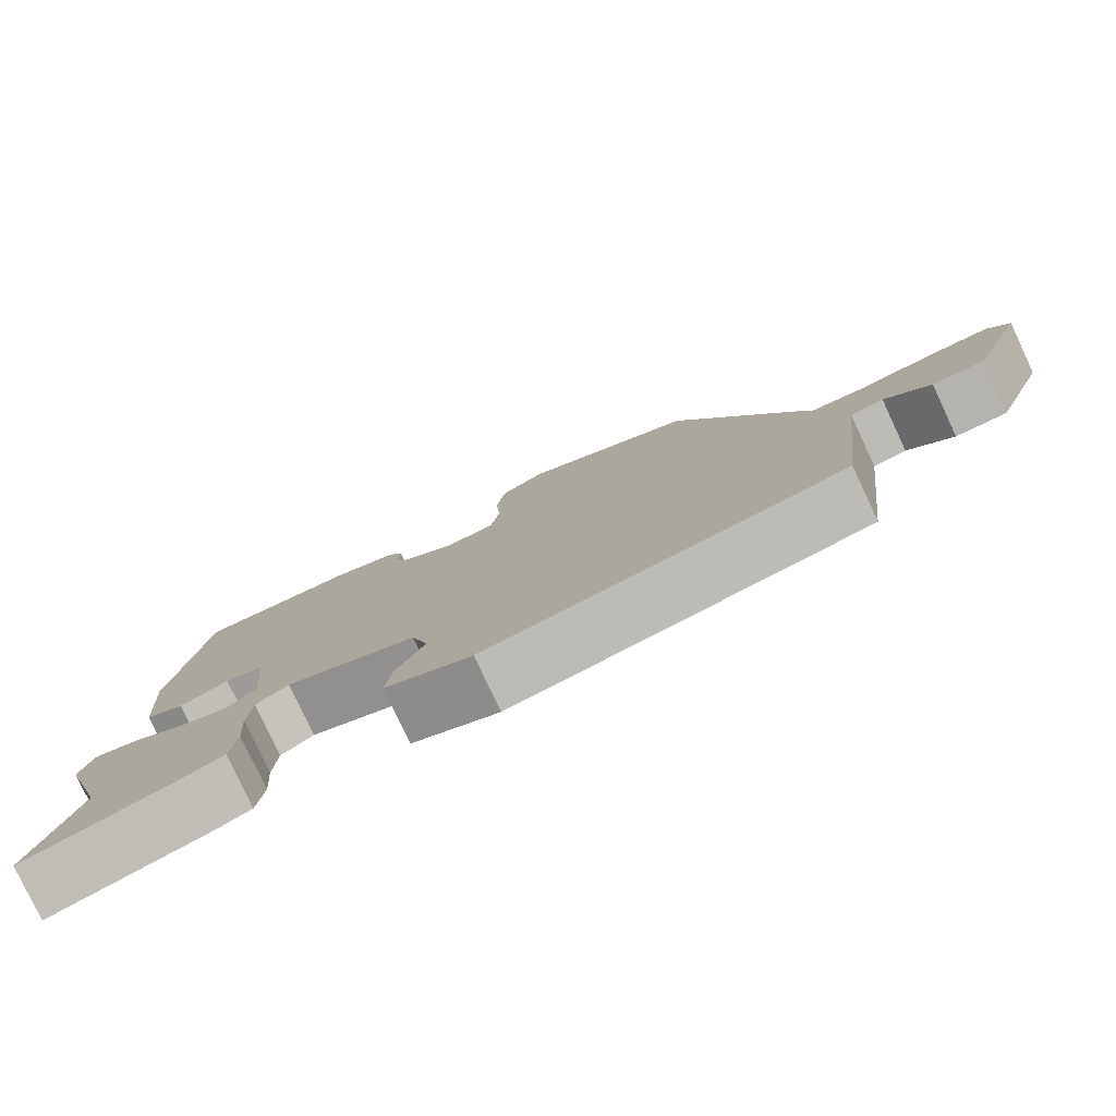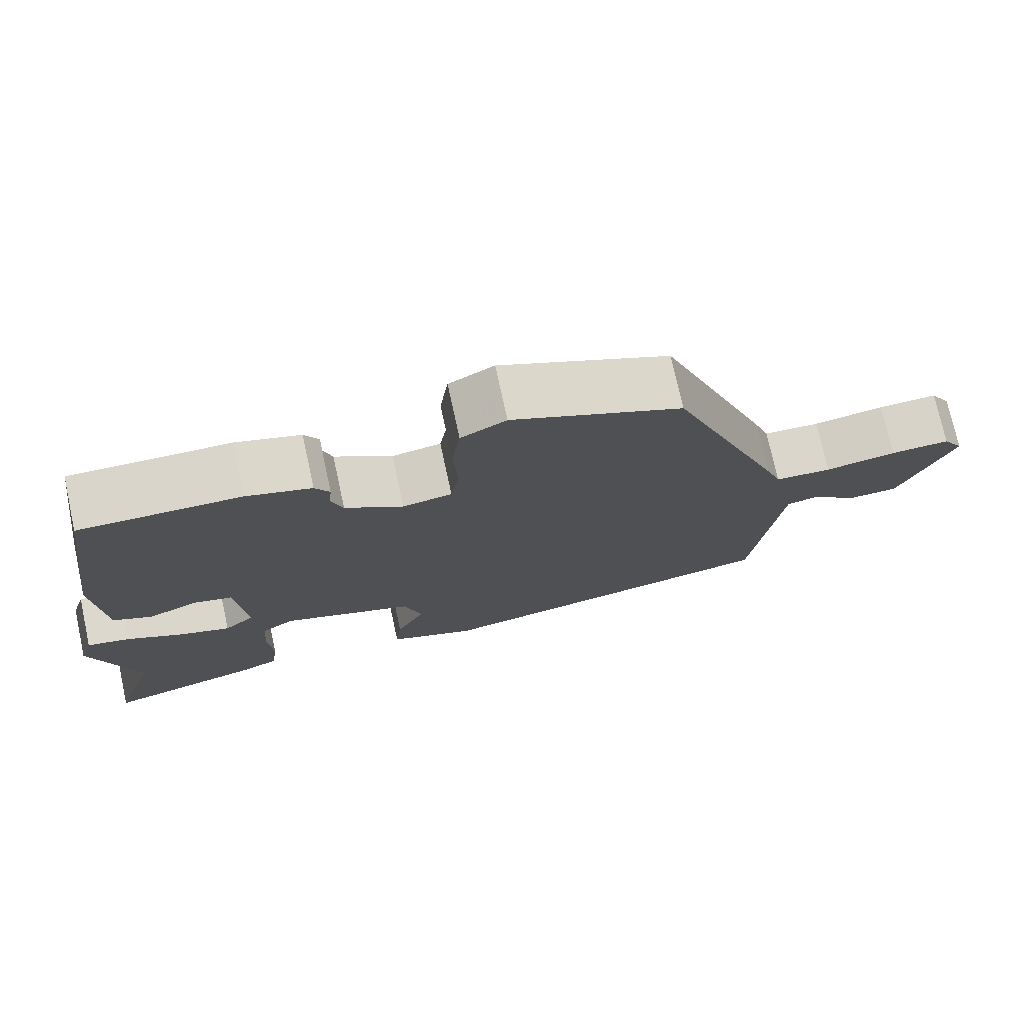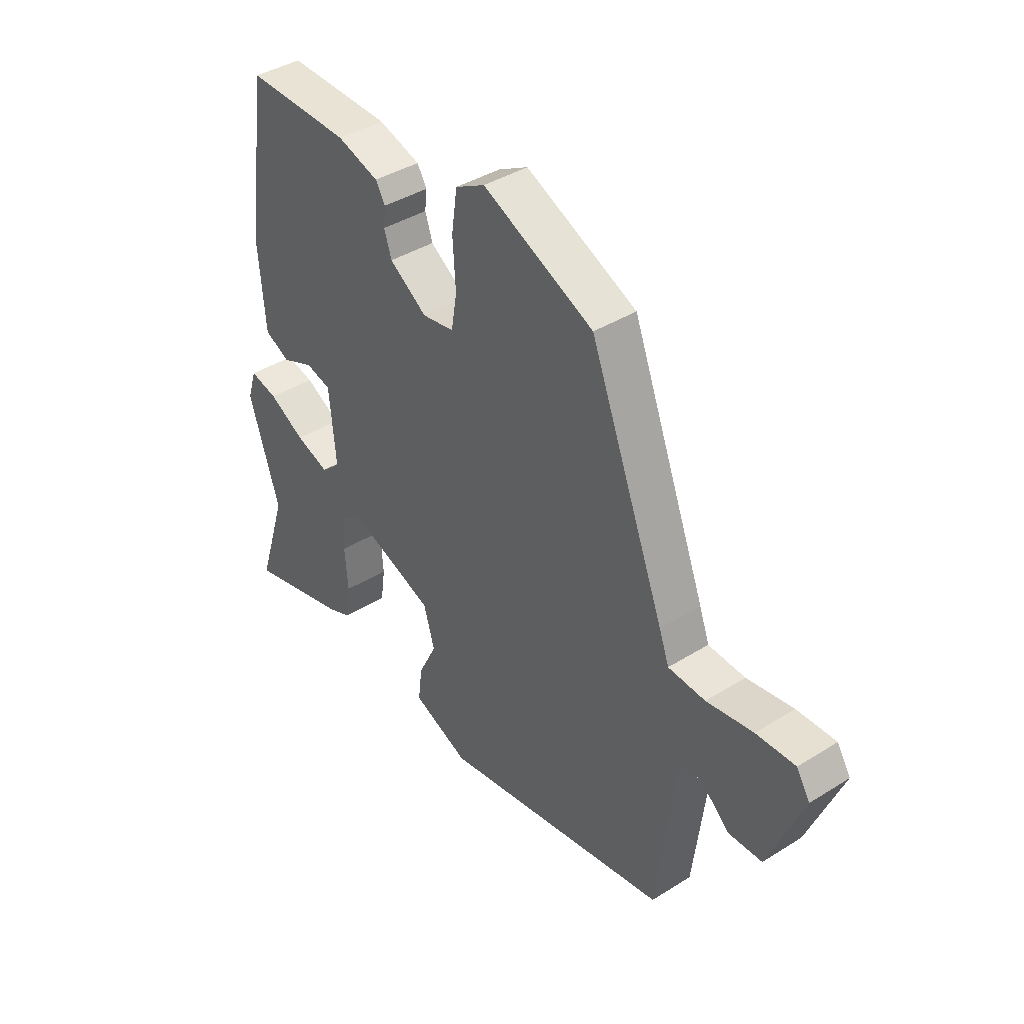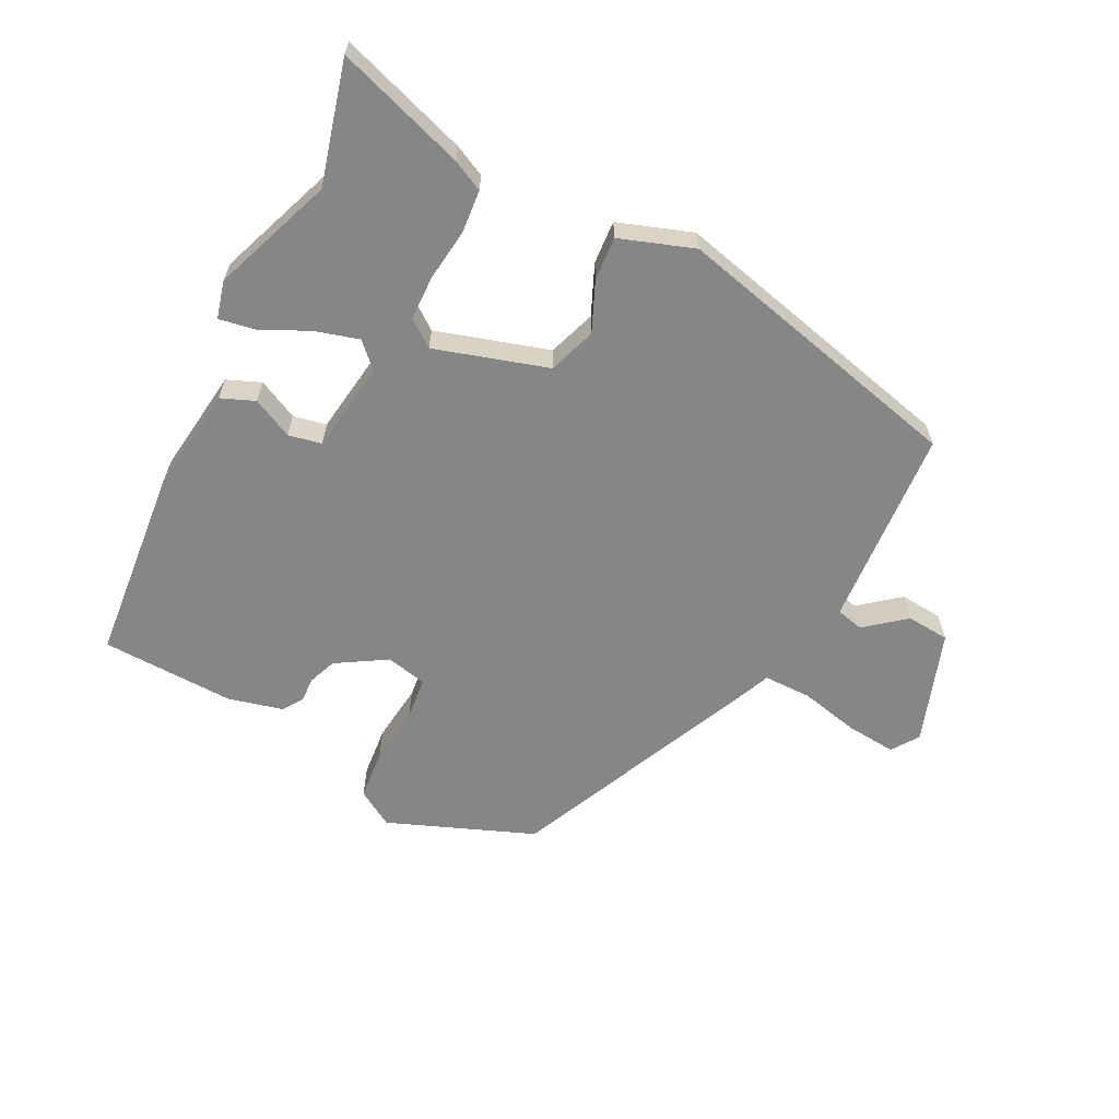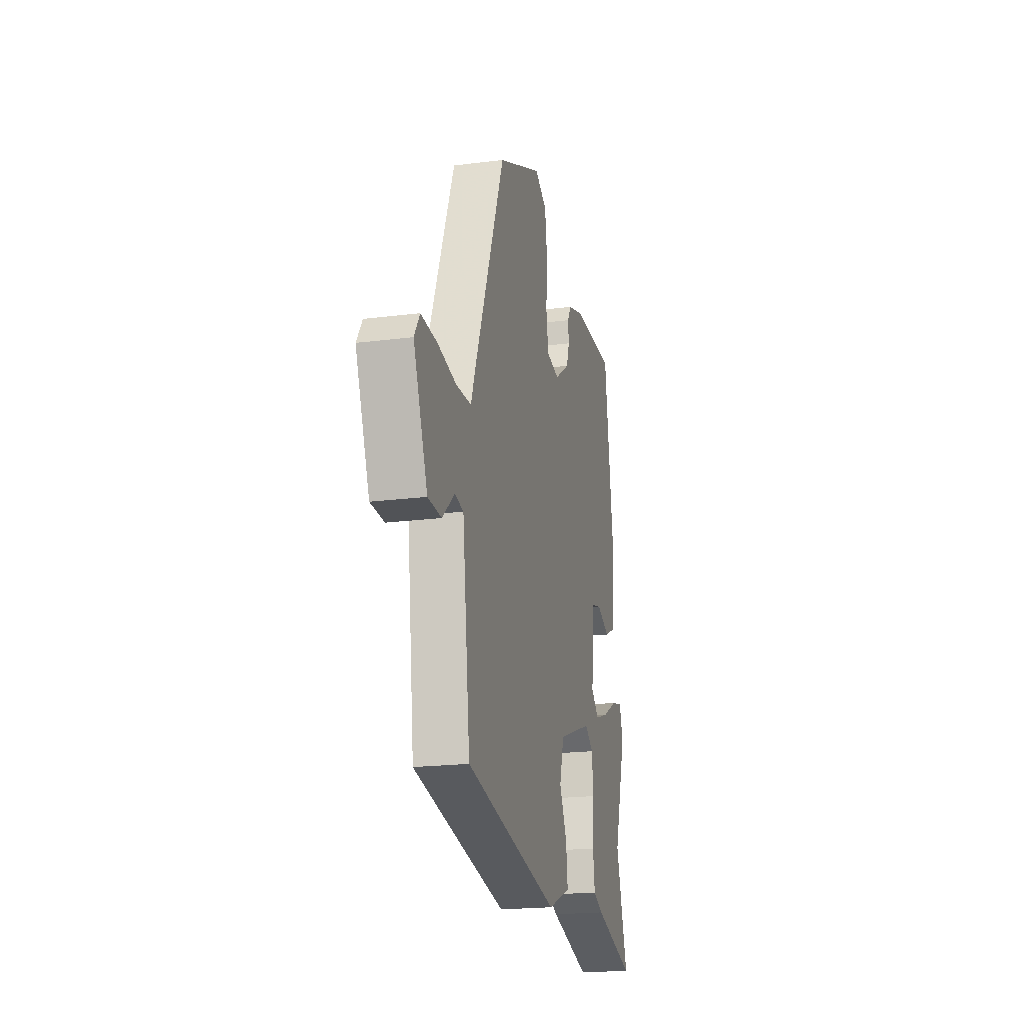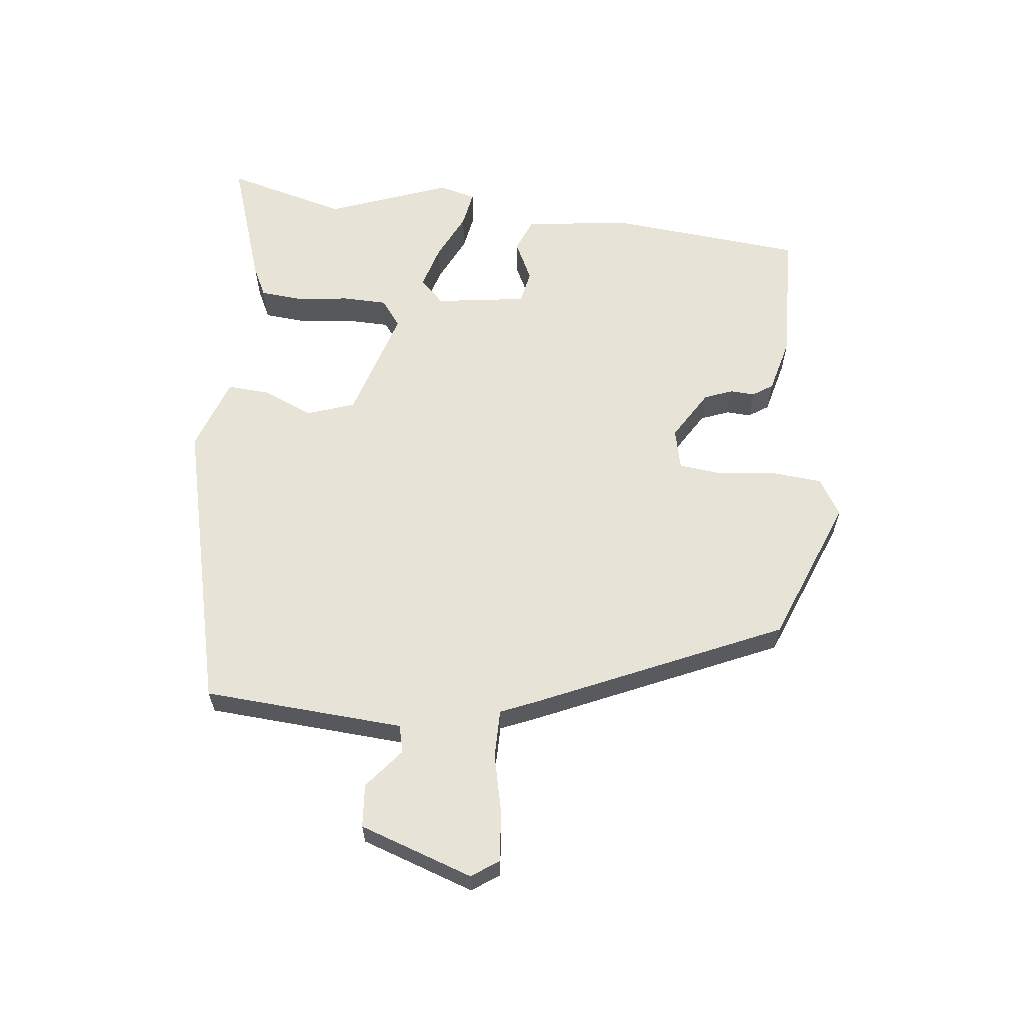
<metadata>
{"format":"obj","ext":"obj","renderer":"f3d","projection":"perspective","resolution":1024,"background":"white","views":[{"elev":-79.3,"azim":-154.9,"up":"+Z"},{"elev":74.7,"azim":167.7,"up":"+Z"},{"elev":40.0,"azim":-127.7,"up":"+Z"},{"elev":-62.2,"azim":150.2,"up":"+Y"},{"elev":-20.4,"azim":-76.9,"up":"+Z"},{"elev":61.5,"azim":-86.5,"up":"+Y"}]}
</metadata>
<code>
v -0.345 0.07 0.448
v -0.123 0.07 0.549
v -0.064 0.07 0.517
v -0.053 0.07 0.439
v -0.059 0.07 0.349
v -0.048 0.07 0.282
v 0.016 0.07 0.271
v 0.091 0.07 0.322
v 0.106 0.07 0.367
v 0.102 0.07 0.405
v 0.121 0.07 0.437
v 0.205 0.07 0.463
v 0.413 0.07 0.467
v 0.456 0.07 0.167
v 0.443 0.07 0.001
v 0.392 0.07 -0.023
v 0.328 0.07 0.004
v 0.277 0.07 -0.009
v 0.264 0.07 -0.151
v 0.303 0.07 -0.186
v 0.37 0.07 -0.163
v 0.442 0.07 -0.124
v 0.498 0.07 -0.111
v 0.516 0.07 -0.168
v 0.455 0.07 -0.36
v 0.514 0.07 -0.545
v 0.311 0.07 -0.489
v 0.262 0.07 -0.468
v 0.253 0.07 -0.403
v 0.259 0.07 -0.321
v 0.254 0.07 -0.252
v 0.211 0.07 -0.223
v 0.039 0.07 -0.285
v 0.017 0.07 -0.36
v 0.054 0.07 -0.435
v 0.062 0.07 -0.502
v -0.051 0.07 -0.548
v -0.513 0.07 -0.461
v -0.528 0.07 -0.336
v -0.55 0.07 -0.152
v -0.593 0.07 -0.144
v -0.652 0.07 -0.197
v -0.719 0.07 -0.195
v -0.788 0.07 -0.023
v -0.761 0.07 0.02
v -0.683 0.07 0.017
v -0.59 0.07 0.001
v -0.516 0.07 0.005
v -0.496 0.07 0.06
v -0.345 0 0.448
v -0.123 0 0.549
v -0.064 0 0.517
v -0.053 0 0.439
v -0.059 0 0.349
v -0.048 0 0.282
v 0.016 0 0.271
v 0.091 0 0.322
v 0.106 0 0.367
v 0.102 0 0.405
v 0.121 0 0.437
v 0.205 0 0.463
v 0.413 0 0.467
v 0.456 0 0.167
v 0.443 0 0.001
v 0.392 0 -0.023
v 0.328 0 0.004
v 0.277 0 -0.009
v 0.264 0 -0.151
v 0.303 0 -0.186
v 0.37 0 -0.163
v 0.442 0 -0.124
v 0.498 0 -0.111
v 0.516 0 -0.168
v 0.455 0 -0.36
v 0.514 0 -0.545
v 0.311 0 -0.489
v 0.262 0 -0.468
v 0.253 0 -0.403
v 0.259 0 -0.321
v 0.254 0 -0.252
v 0.211 0 -0.223
v 0.039 0 -0.285
v 0.017 0 -0.36
v 0.054 0 -0.435
v 0.062 0 -0.502
v -0.051 0 -0.548
v -0.513 0 -0.461
v -0.528 0 -0.336
v -0.55 0 -0.152
v -0.593 0 -0.144
v -0.652 0 -0.197
v -0.719 0 -0.195
v -0.788 0 -0.023
v -0.761 0 0.02
v -0.683 0 0.017
v -0.59 0 0.001
v -0.516 0 0.005
v -0.496 0 0.06
f 3 4 5
f 2 3 5
f 1 2 5
f 49 1 5
f 48 49 5
f 45 46 47
f 44 45 47
f 43 44 47
f 42 43 47
f 41 42 47
f 40 41 47 48
f 39 40 48
f 38 39 48
f 37 38 48
f 36 37 48
f 35 36 48
f 34 35 48
f 48 5 6
f 34 48 6
f 33 34 6
f 28 29 30
f 27 28 30
f 26 27 30
f 25 26 30
f 25 30 31
f 24 25 31
f 23 24 31
f 22 23 31
f 21 22 31
f 20 21 31 32
f 15 16 17
f 14 15 17
f 13 14 17
f 12 13 17
f 11 12 17
f 10 11 17
f 9 10 17
f 8 9 17 18
f 7 8 18 19
f 33 6 7 19
f 19 20 32 33
f 54 53 52
f 54 52 51
f 54 51 50
f 54 50 98
f 54 98 97
f 96 95 94
f 96 94 93
f 96 93 92
f 96 92 91
f 96 91 90
f 97 96 90 89
f 97 89 88
f 97 88 87
f 97 87 86
f 97 86 85
f 97 85 84
f 97 84 83
f 55 54 97
f 55 97 83
f 55 83 82
f 79 78 77
f 79 77 76
f 79 76 75
f 79 75 74
f 80 79 74
f 80 74 73
f 80 73 72
f 80 72 71
f 80 71 70
f 81 80 70 69
f 66 65 64
f 66 64 63
f 66 63 62
f 66 62 61
f 66 61 60
f 66 60 59
f 66 59 58
f 67 66 58 57
f 68 67 57 56
f 68 56 55 82
f 82 81 69 68
f 1 50 51 2
f 2 51 52 3
f 3 52 53 4
f 4 53 54 5
f 5 54 55 6
f 6 55 56 7
f 7 56 57 8
f 8 57 58 9
f 9 58 59 10
f 10 59 60 11
f 11 60 61 12
f 12 61 62 13
f 13 62 63 14
f 14 63 64 15
f 15 64 65 16
f 16 65 66 17
f 17 66 67 18
f 18 67 68 19
f 19 68 69 20
f 20 69 70 21
f 21 70 71 22
f 22 71 72 23
f 23 72 73 24
f 24 73 74 25
f 25 74 75 26
f 26 75 76 27
f 27 76 77 28
f 28 77 78 29
f 29 78 79 30
f 30 79 80 31
f 31 80 81 32
f 32 81 82 33
f 33 82 83 34
f 34 83 84 35
f 35 84 85 36
f 36 85 86 37
f 37 86 87 38
f 38 87 88 39
f 39 88 89 40
f 40 89 90 41
f 41 90 91 42
f 42 91 92 43
f 43 92 93 44
f 44 93 94 45
f 45 94 95 46
f 46 95 96 47
f 47 96 97 48
f 48 97 98 49
f 49 98 50 1

</code>
